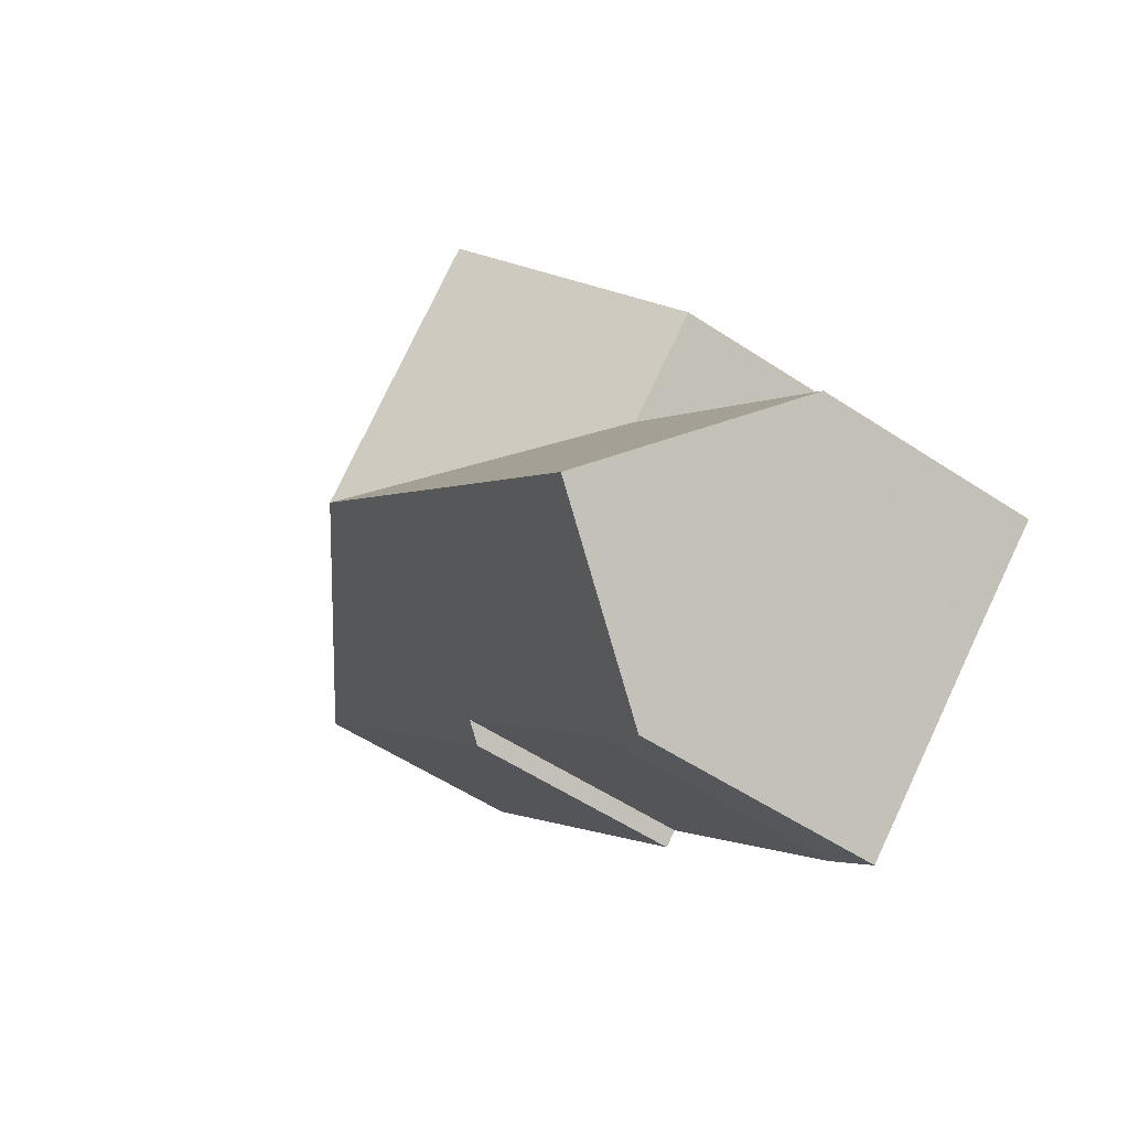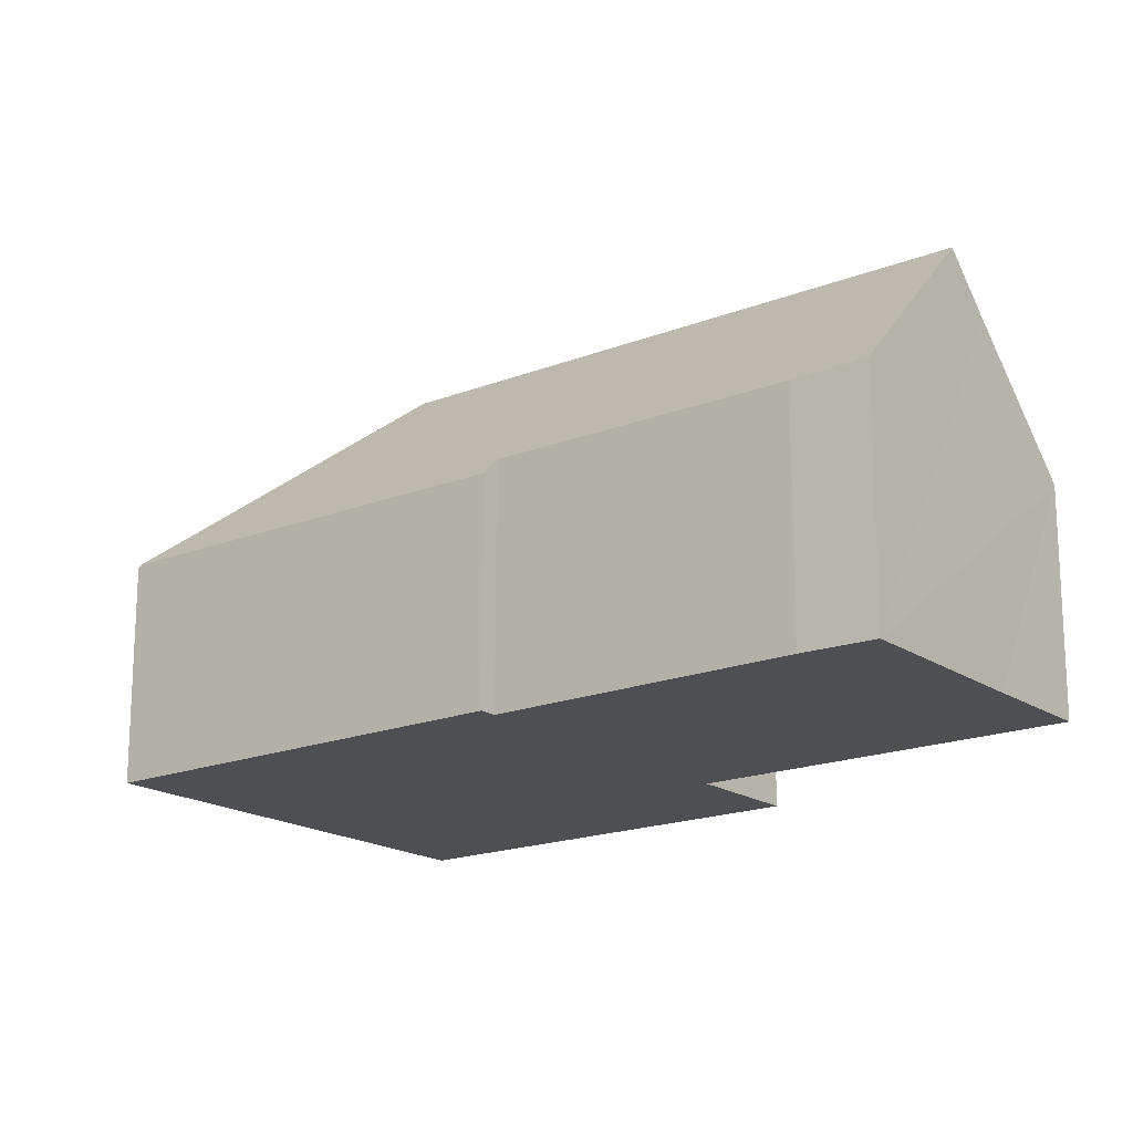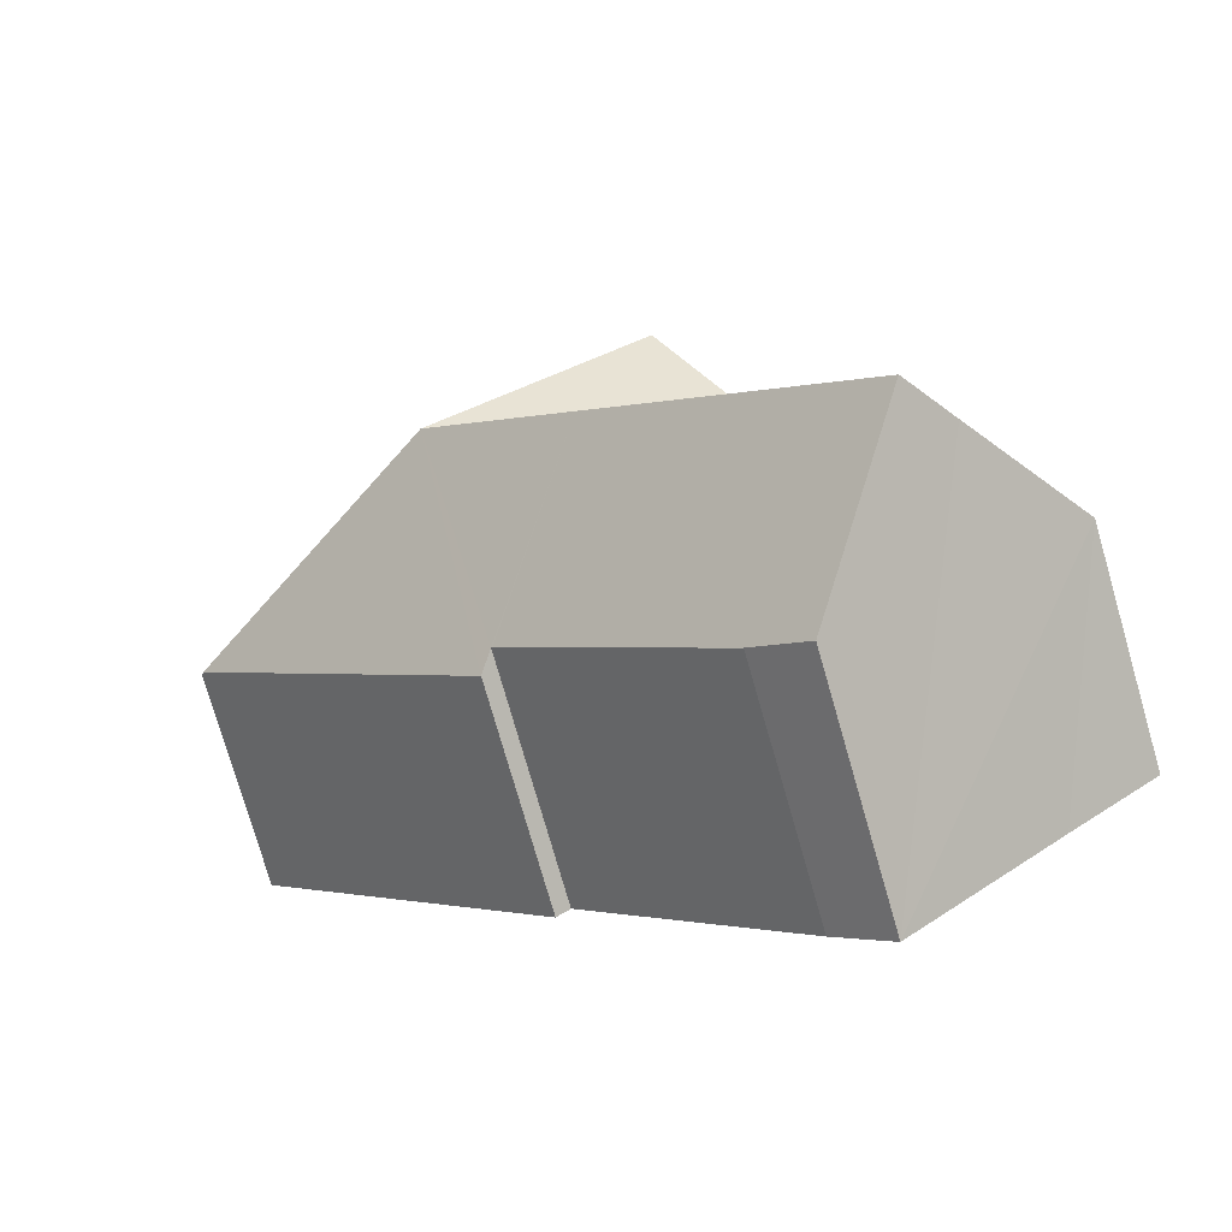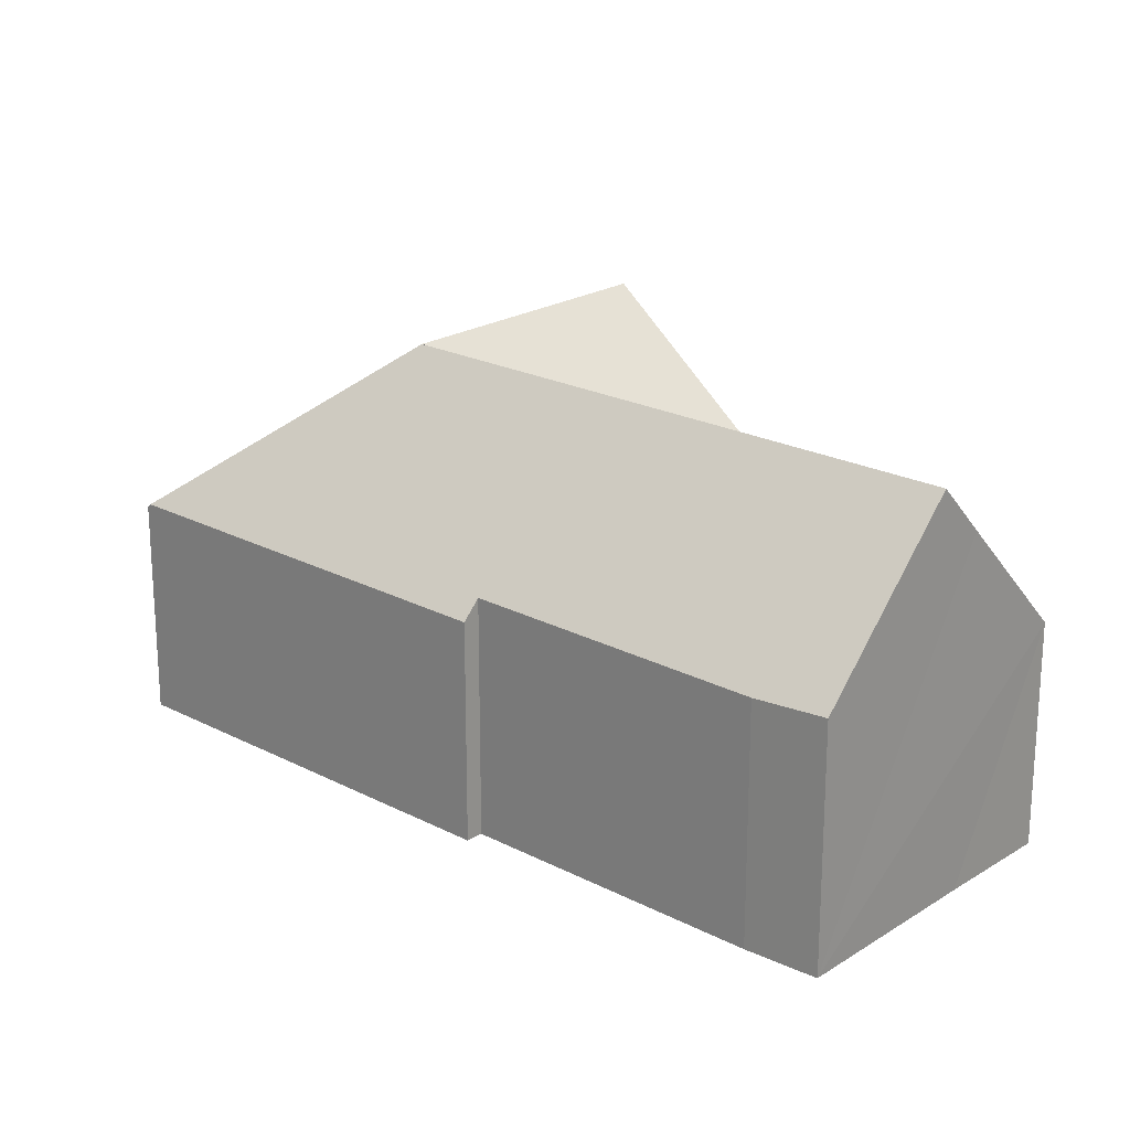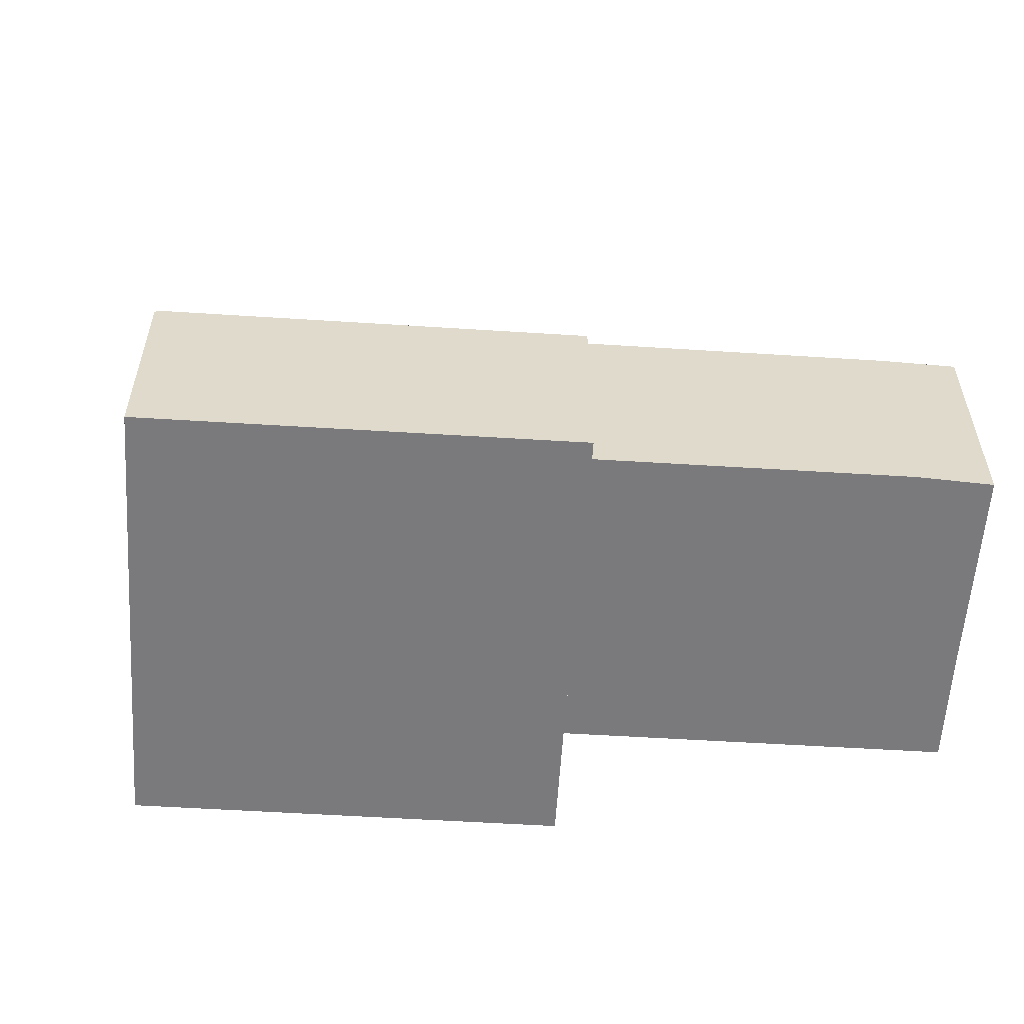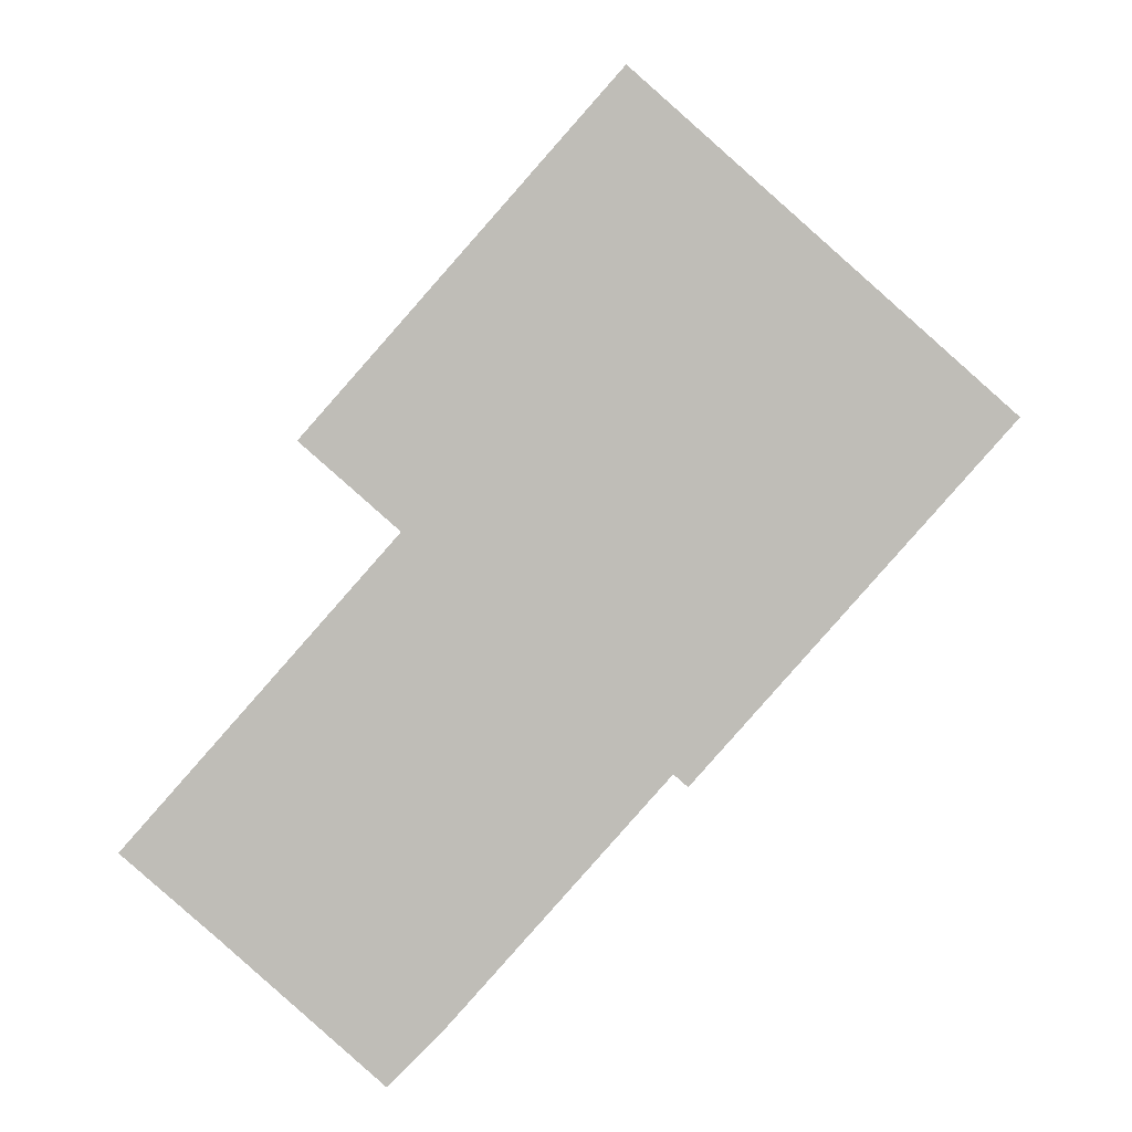
<metadata>
{"format":"obj","ext":"obj","renderer":"f3d","projection":"perspective","resolution":1024,"background":"white","views":[{"elev":-54.9,"azim":-125.0,"up":"+Z"},{"elev":-18.1,"azim":169.2,"up":"+Y"},{"elev":-77.2,"azim":-163.9,"up":"+Z"},{"elev":21.7,"azim":173.9,"up":"+Y"},{"elev":-58.2,"azim":127.8,"up":"+Y"},{"elev":4.8,"azim":0.0,"up":"+Z"}]}
</metadata>
<code>
v  18.24 5.01 8.83
v  12.39 4.939 14.12
v  18.3 4.939 8.897
v  12.07 8.922 7.726
v  10.35 4.939 15.92
v  9.062 8.922 10.38
v  7.039 8.922 12.17
v  11.64 4.961 1.36
v  11.34 5.373 1.63
v  8.678 8.922 3.921
v  11.31 5.373 1.599
v  6.653 5.338 -3.671
v  2.889 8.922 -2.569
v  5.455 5.423 -4.888
v  2.039 7.763 -1.801
v  0 5.011 3.068e-16
v  5.748 4.968 6.508
v  5.814 4.968 6.583
v  5.793 4.939 6.602
v  5.734 4.939 6.654
v  3.729 4.939 8.424
v  5.455 2.993e-16 -4.888
v  2.889 1.573e-16 -2.569
v  2.039 1.103e-16 -1.801
v  0 0 0
v  5.814 -4.031e-16 6.583
v  5.793 -4.043e-16 6.602
v  3.729 -5.158e-16 8.424
v  5.734 -4.074e-16 6.654
v  11.34 -9.981e-17 1.63
v  11.64 -8.328e-17 1.36
v  5.748 -3.985e-16 6.508
v  7.039 -7.453e-16 12.17
v  10.35 -9.747e-16 15.92
v  12.39 -8.643e-16 14.12
v  18.3 -5.448e-16 8.897
v  18.24 -5.407e-16 8.83
v  6.653 2.248e-16 -3.671
v  11.31 -9.791e-17 1.599
g defaultobject
f 1 2 3
f 2 1 4
f 2 4 5
f 5 4 6
f 5 6 7
f 8 4 1
f 4 8 9
f 4 9 10
f 10 9 11
f 10 11 12
f 10 12 13
f 13 12 14
f 15 10 13
f 10 15 16
f 10 16 17
f 10 17 4
f 4 17 18
f 4 18 19
f 20 4 19
f 4 20 21
f 4 21 7
f 4 7 6
f 14 15 13
f 15 14 22
f 15 22 16
f 16 22 23
f 16 23 24
f 16 24 25
f 26 19 18
f 19 26 20
f 20 26 21
f 21 26 27
f 21 27 28
f 28 27 29
f 8 30 9
f 30 8 31
f 25 17 16
f 17 25 32
f 17 32 18
f 18 32 26
f 28 7 21
f 7 28 5
f 5 28 33
f 5 33 34
f 34 2 5
f 2 34 3
f 3 34 35
f 3 35 36
f 3 8 1
f 8 3 36
f 8 36 31
f 31 36 37
f 12 22 14
f 22 12 38
f 30 11 9
f 11 30 12
f 12 30 38
f 38 30 39
f 32 30 26
f 30 32 25
f 30 25 39
f 39 25 38
f 38 25 24
f 38 24 23
f 38 23 22
f 35 37 36
f 37 35 31
f 31 35 34
f 31 34 33
f 31 33 27
f 27 33 28
f 31 27 30
f 27 28 29

</code>
